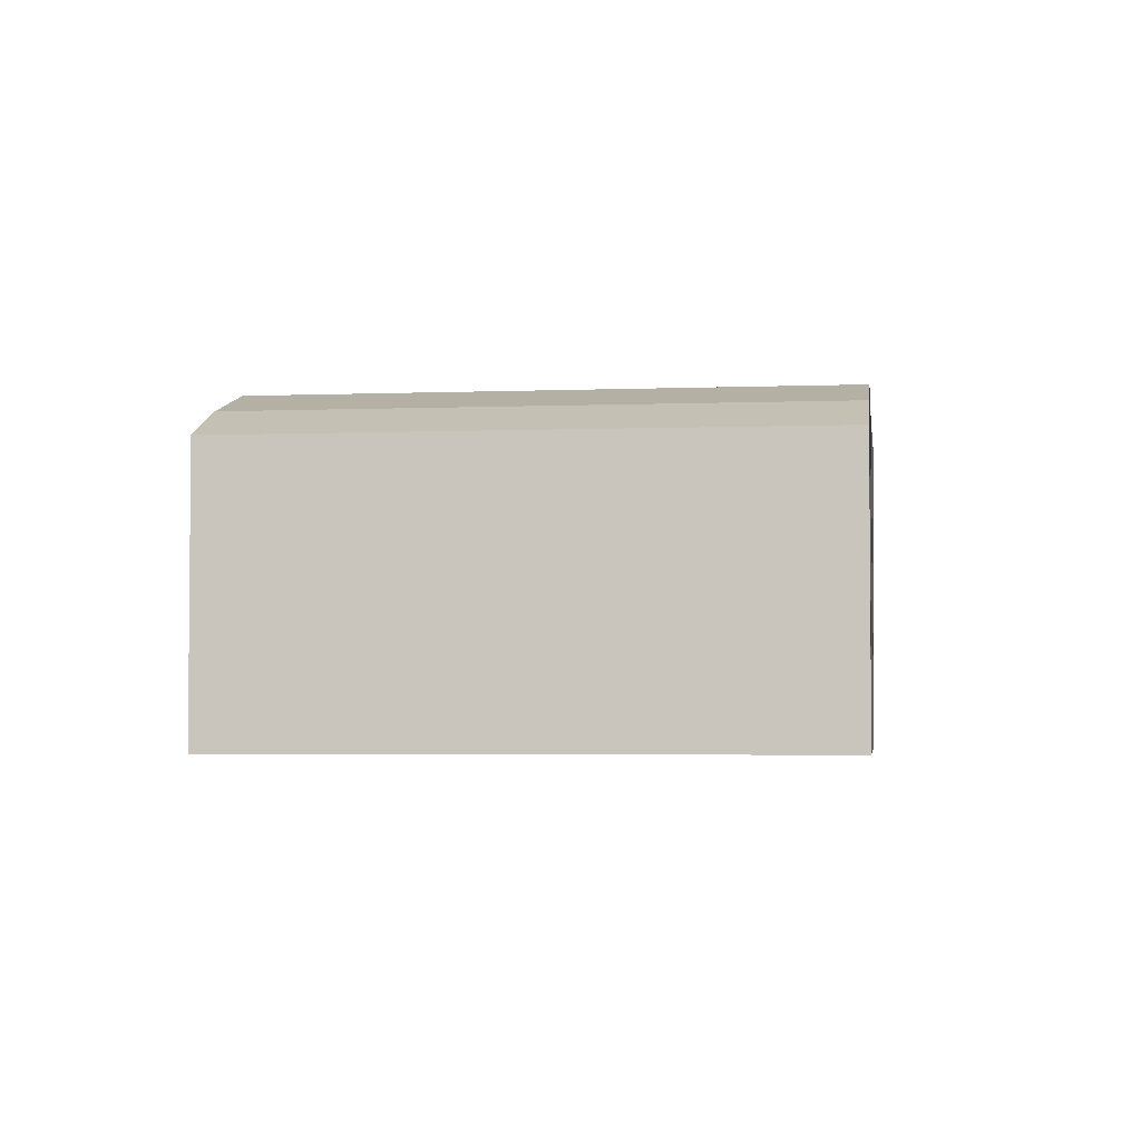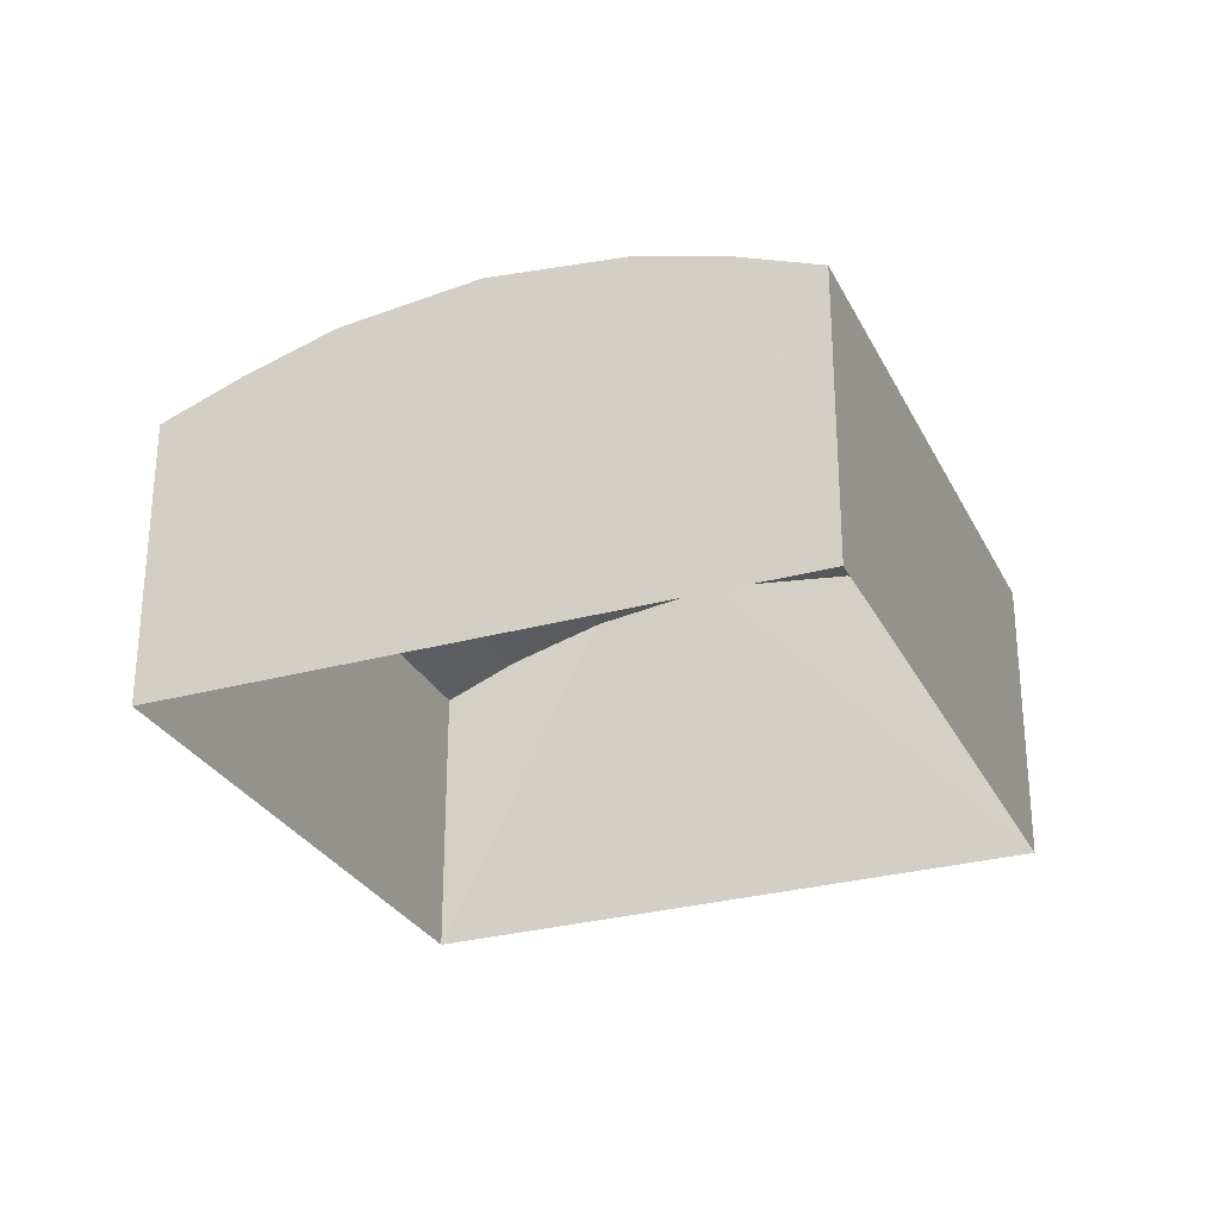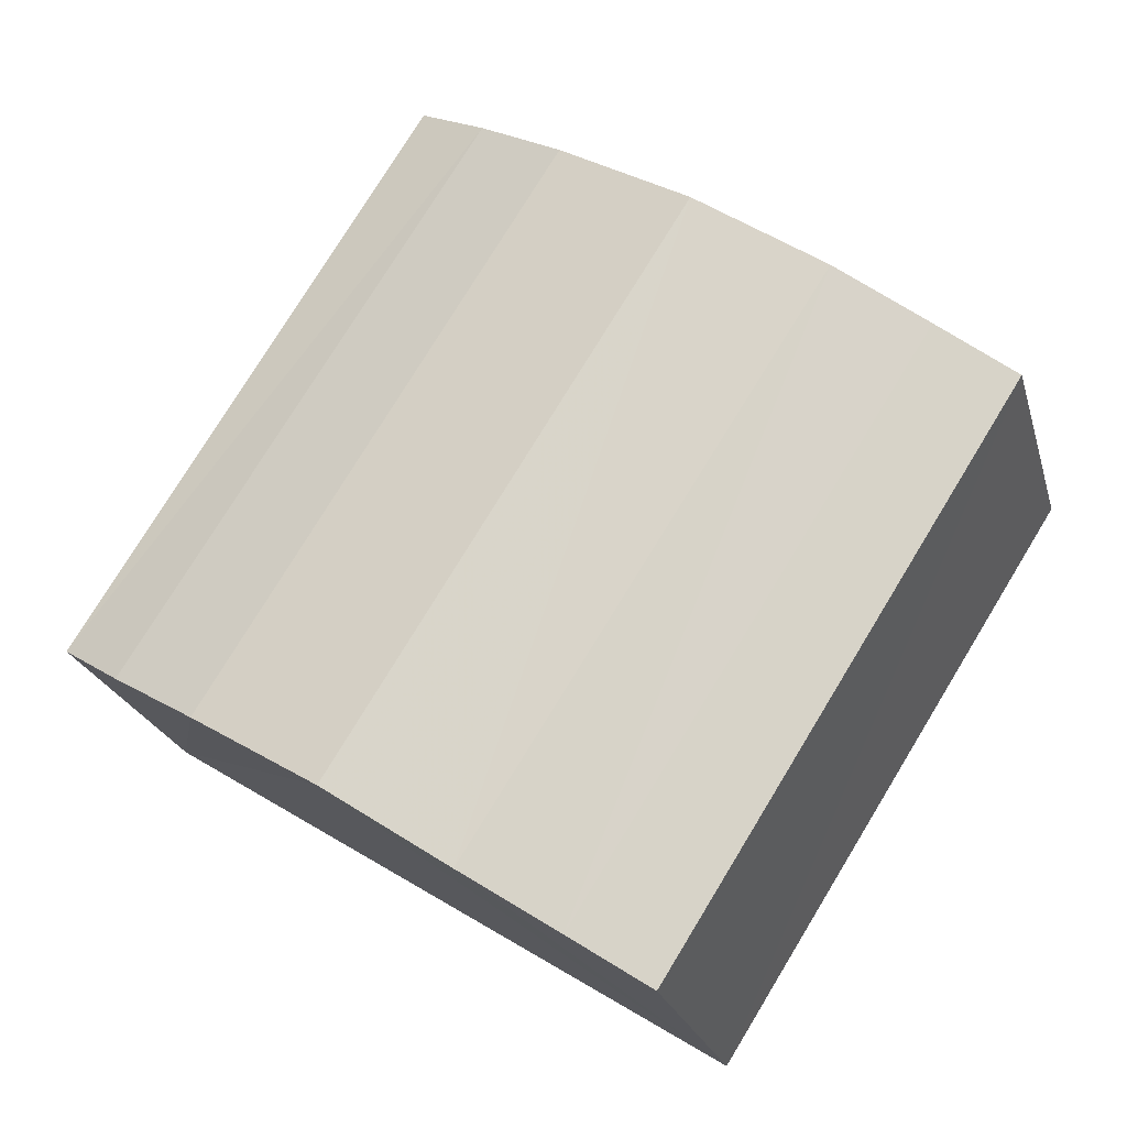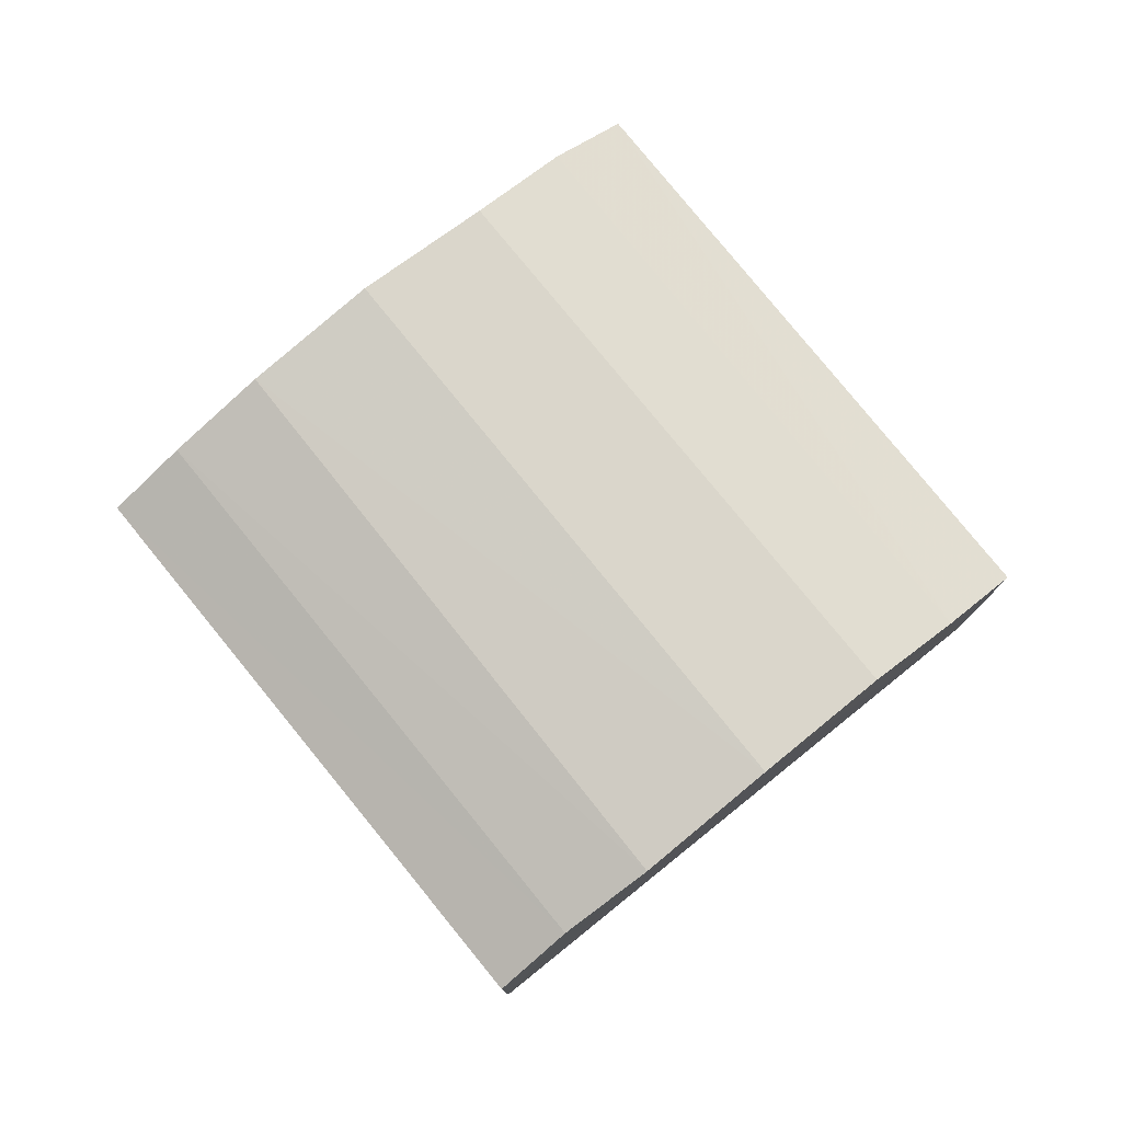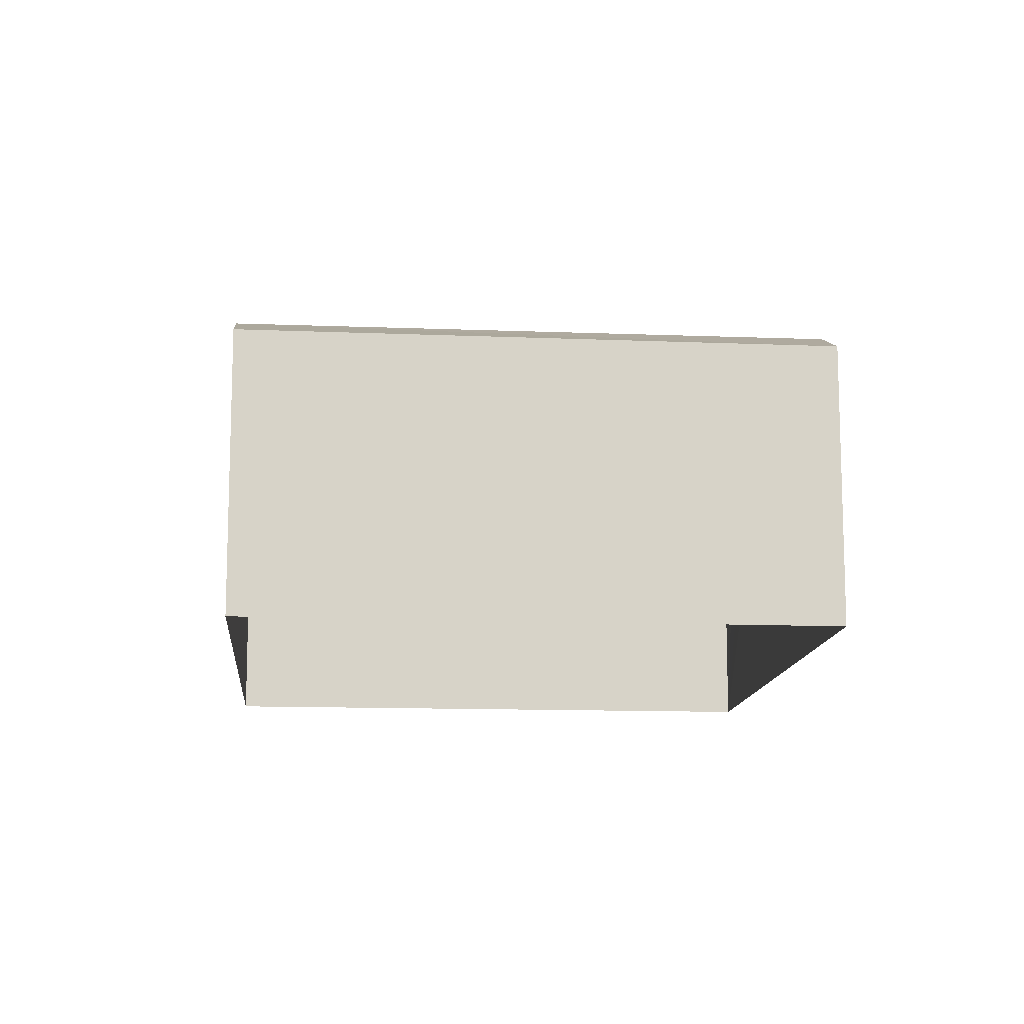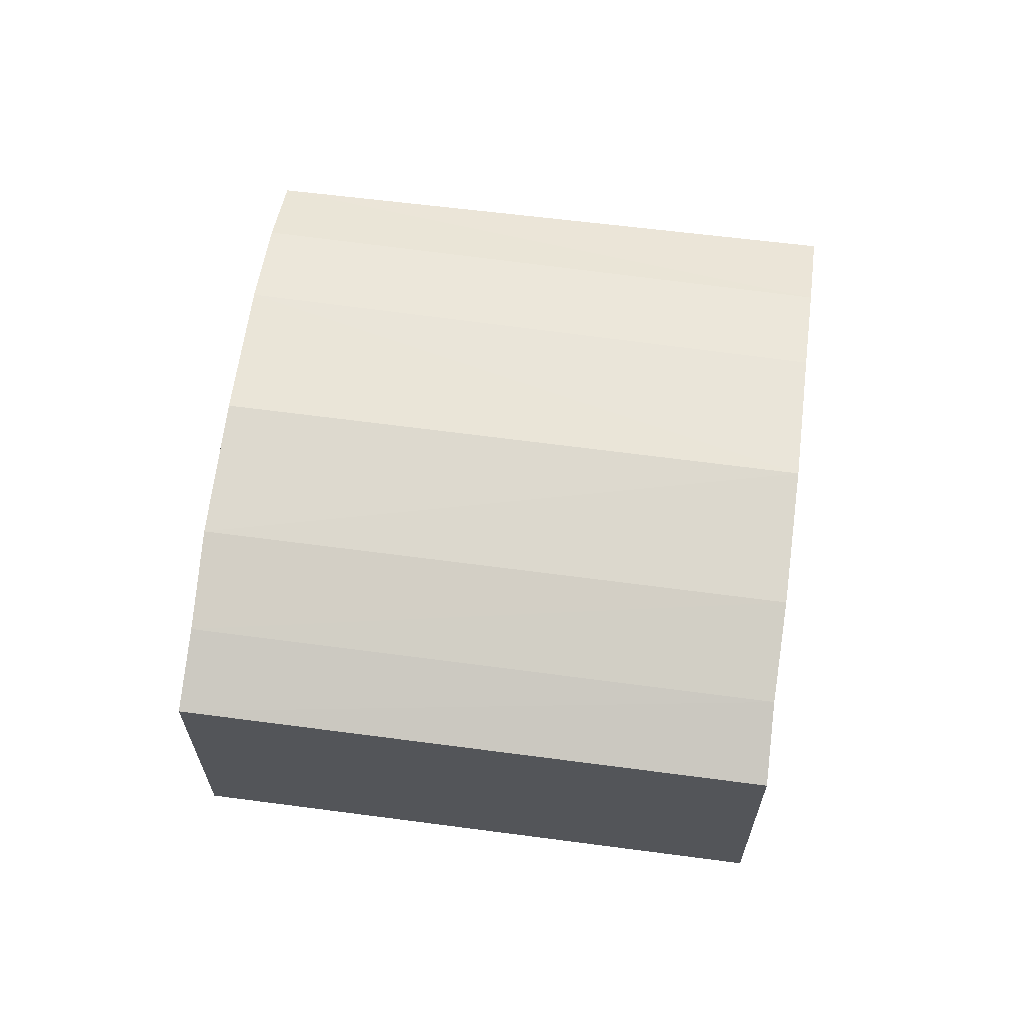
<metadata>
{"format":"obj","ext":"obj","renderer":"f3d","projection":"perspective","resolution":1024,"background":"white","views":[{"elev":-3.4,"azim":64.9,"up":"+Z"},{"elev":-28.6,"azim":169.9,"up":"+Z"},{"elev":-23.0,"azim":14.4,"up":"+Y"},{"elev":78.6,"azim":108.6,"up":"+Z"},{"elev":-12.8,"azim":-127.5,"up":"+Z"},{"elev":65.4,"azim":65.1,"up":"+Z"}]}
</metadata>
<code>
v -3.117e+05 4.316e+04 22.09
v -3.117e+05 4.315e+04 22.09
v -3.117e+05 4.315e+04 22.08
v -3.117e+05 4.315e+04 22.09
v -3.117e+05 4.316e+04 24.62
v -3.117e+05 4.315e+04 24.41
v -3.117e+05 4.315e+04 24.62
v -3.117e+05 4.316e+04 24.42
v -3.117e+05 4.315e+04 24.62
v -3.117e+05 4.316e+04 24.62
v -3.117e+05 4.316e+04 24.74
v -3.117e+05 4.315e+04 24.73
v -3.117e+05 4.315e+04 24.41
v -3.117e+05 4.315e+04 24.42
v -3.117e+05 4.315e+04 24.18
v -3.117e+05 4.315e+04 24.19
v -3.117e+05 4.315e+04 24.18
v -3.117e+05 4.316e+04 24.19
f 1 2 3
f 4 1 3
f 5 6 7
f 5 8 6
f 9 10 11
f 12 9 11
f 13 14 10
f 9 13 10
f 11 7 12
f 11 5 7
f 15 16 14
f 13 15 14
f 8 17 6
f 8 18 17
f 16 3 2
f 16 15 3
f 17 4 6
f 4 3 12
f 6 4 7
f 3 15 13
f 7 4 12
f 12 3 9
f 9 3 13
f 18 1 4
f 17 18 4
f 16 2 14
f 2 1 11
f 14 2 10
f 1 18 8
f 10 2 11
f 11 1 5
f 5 1 8

</code>
